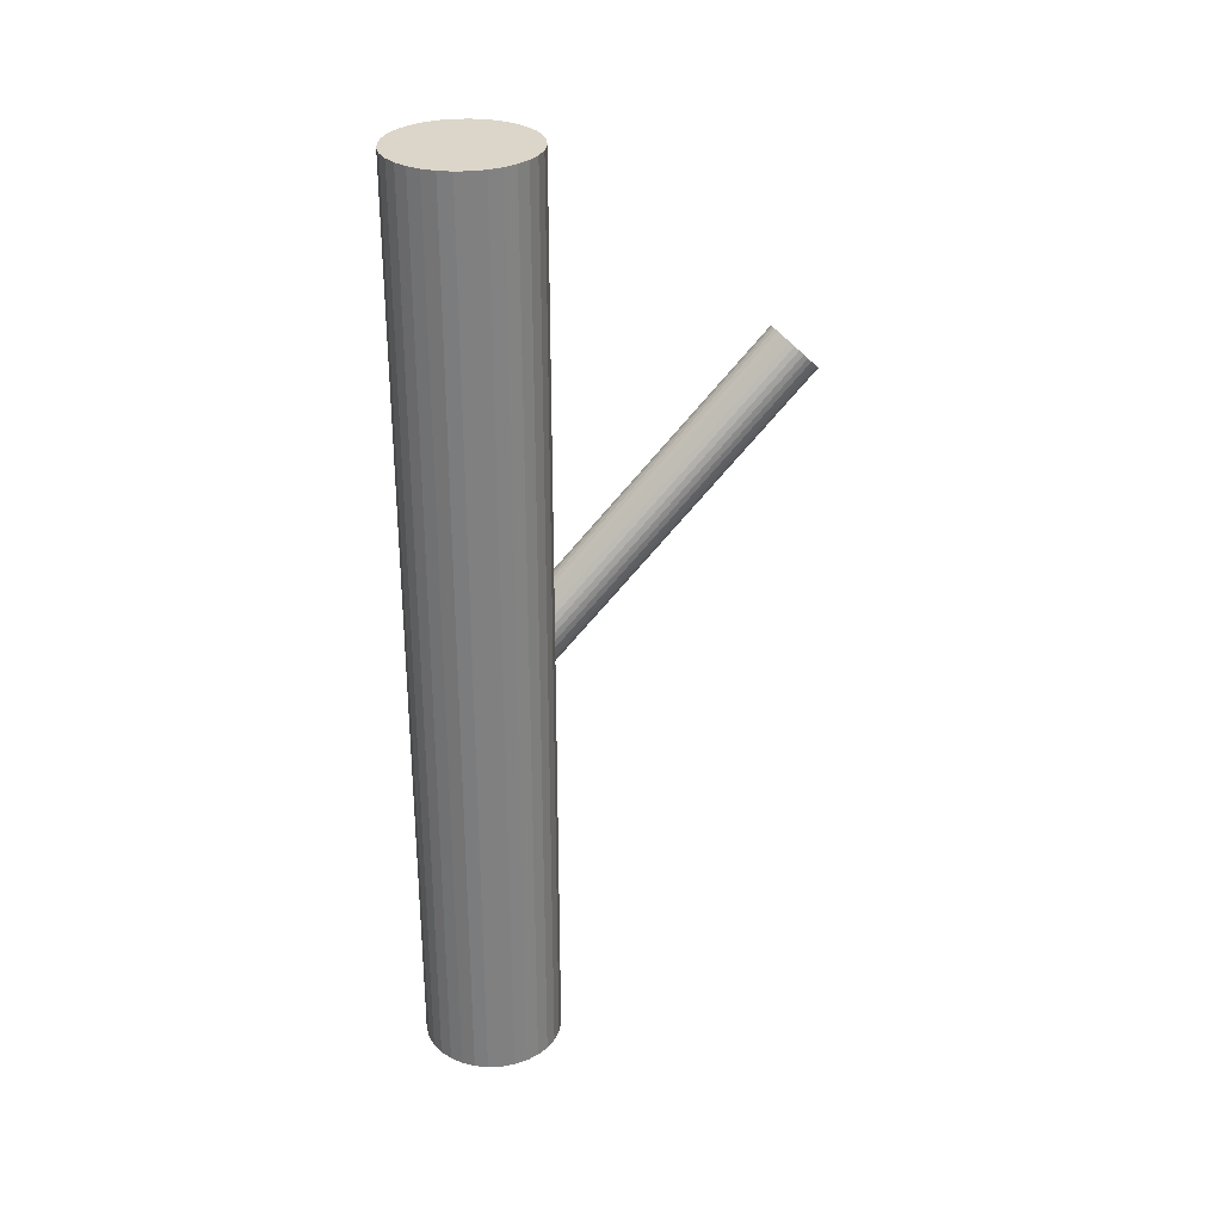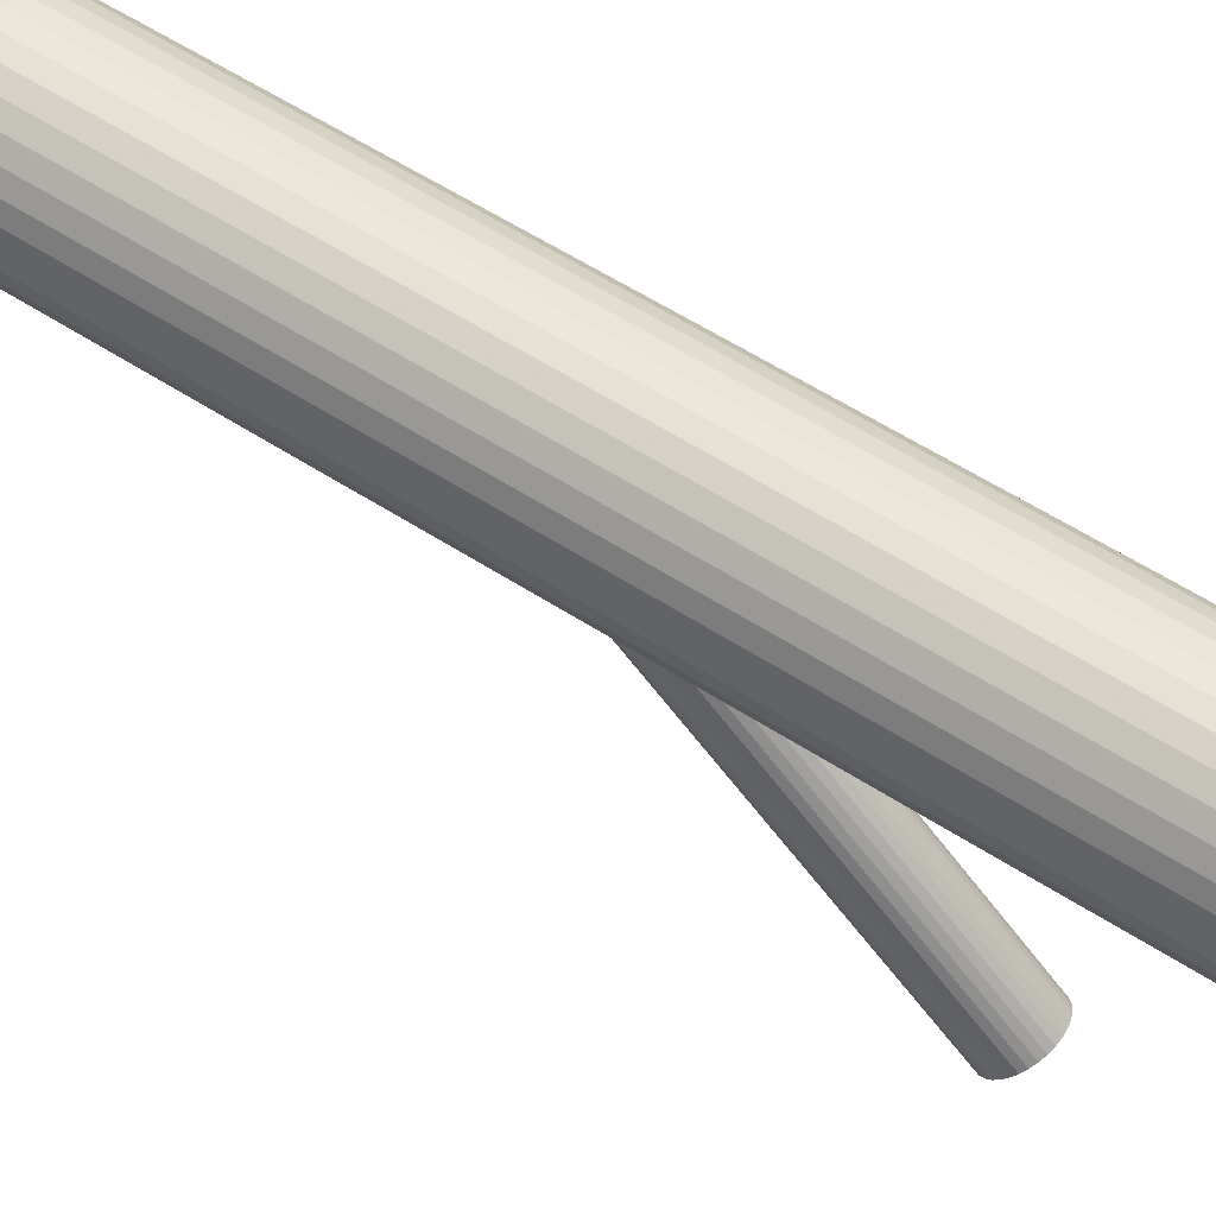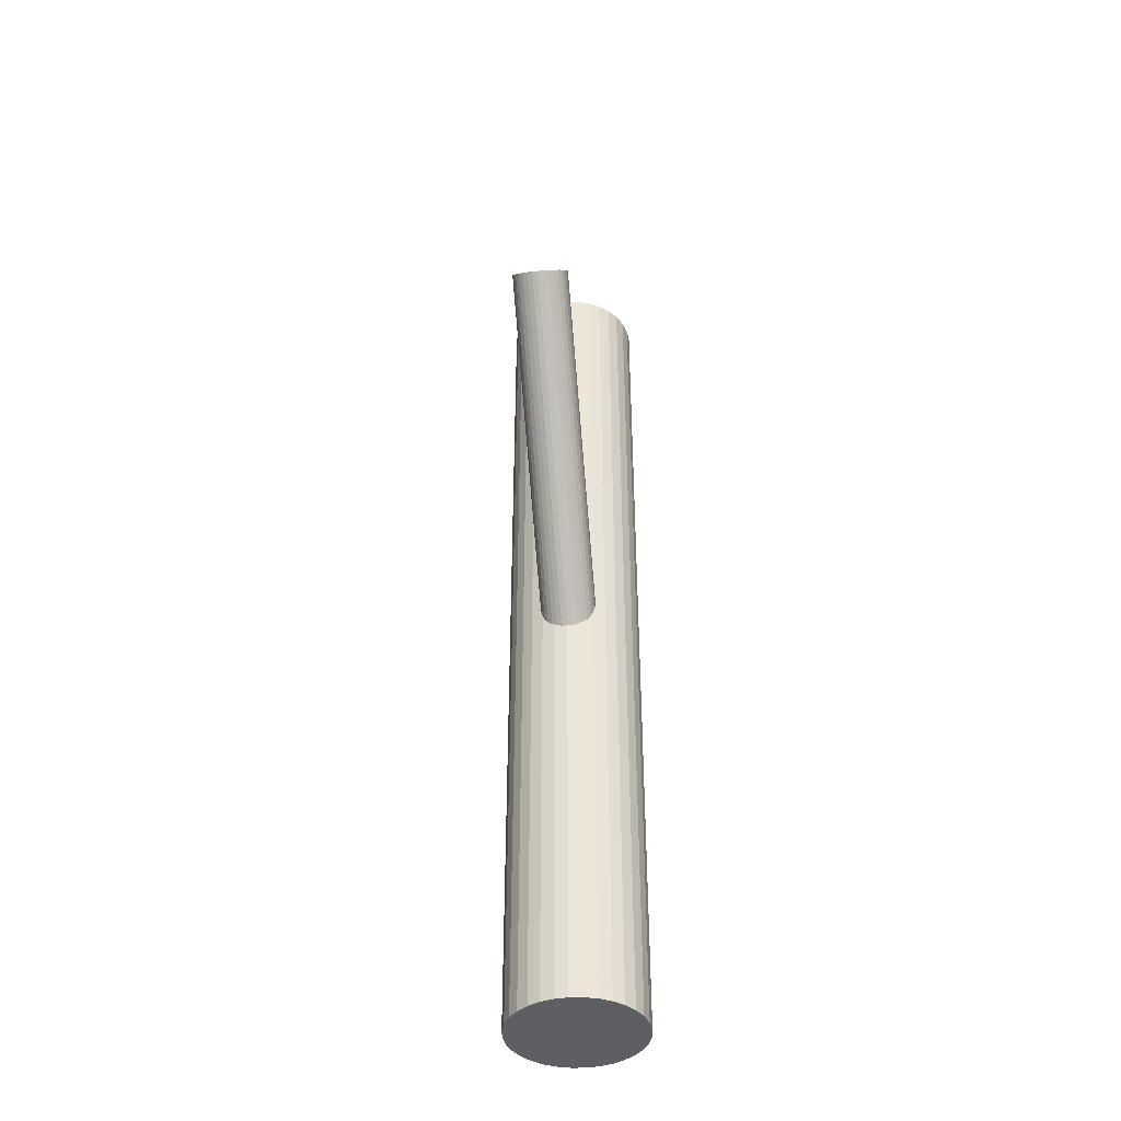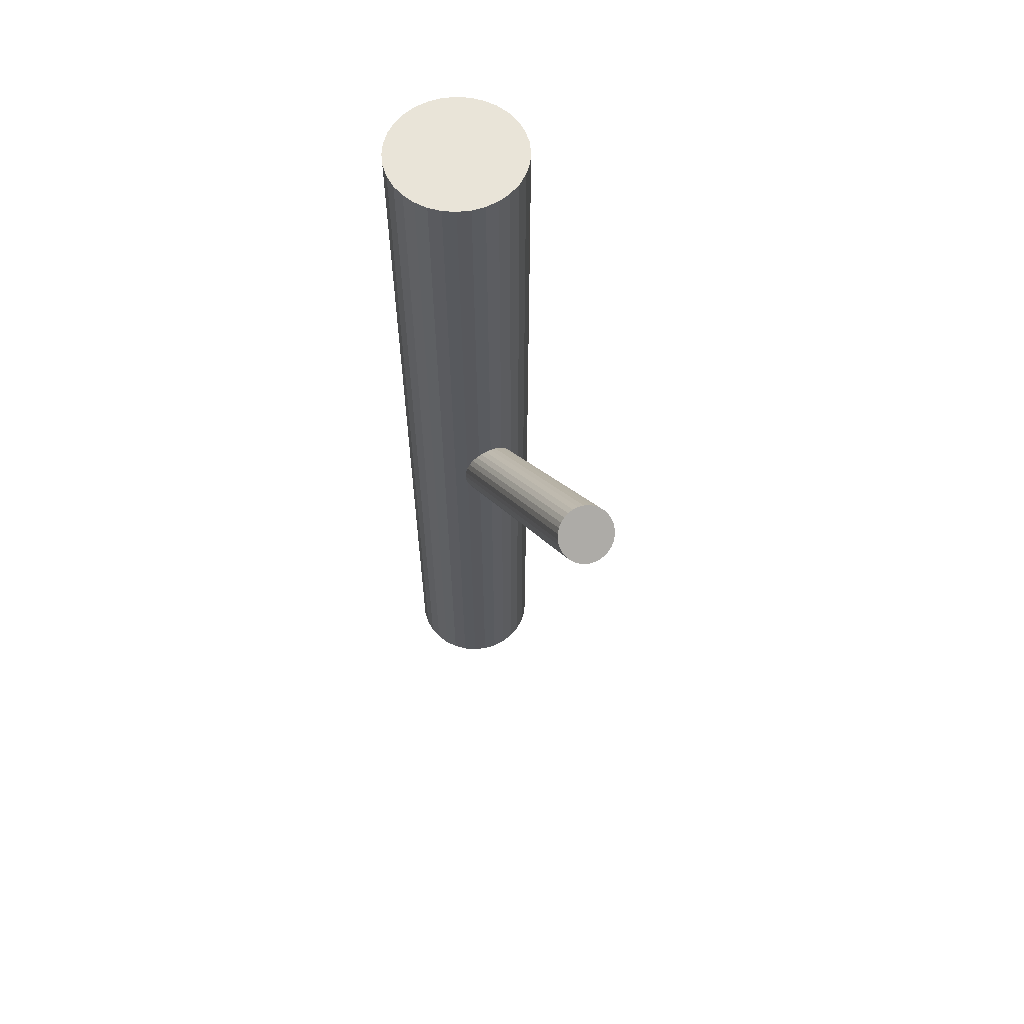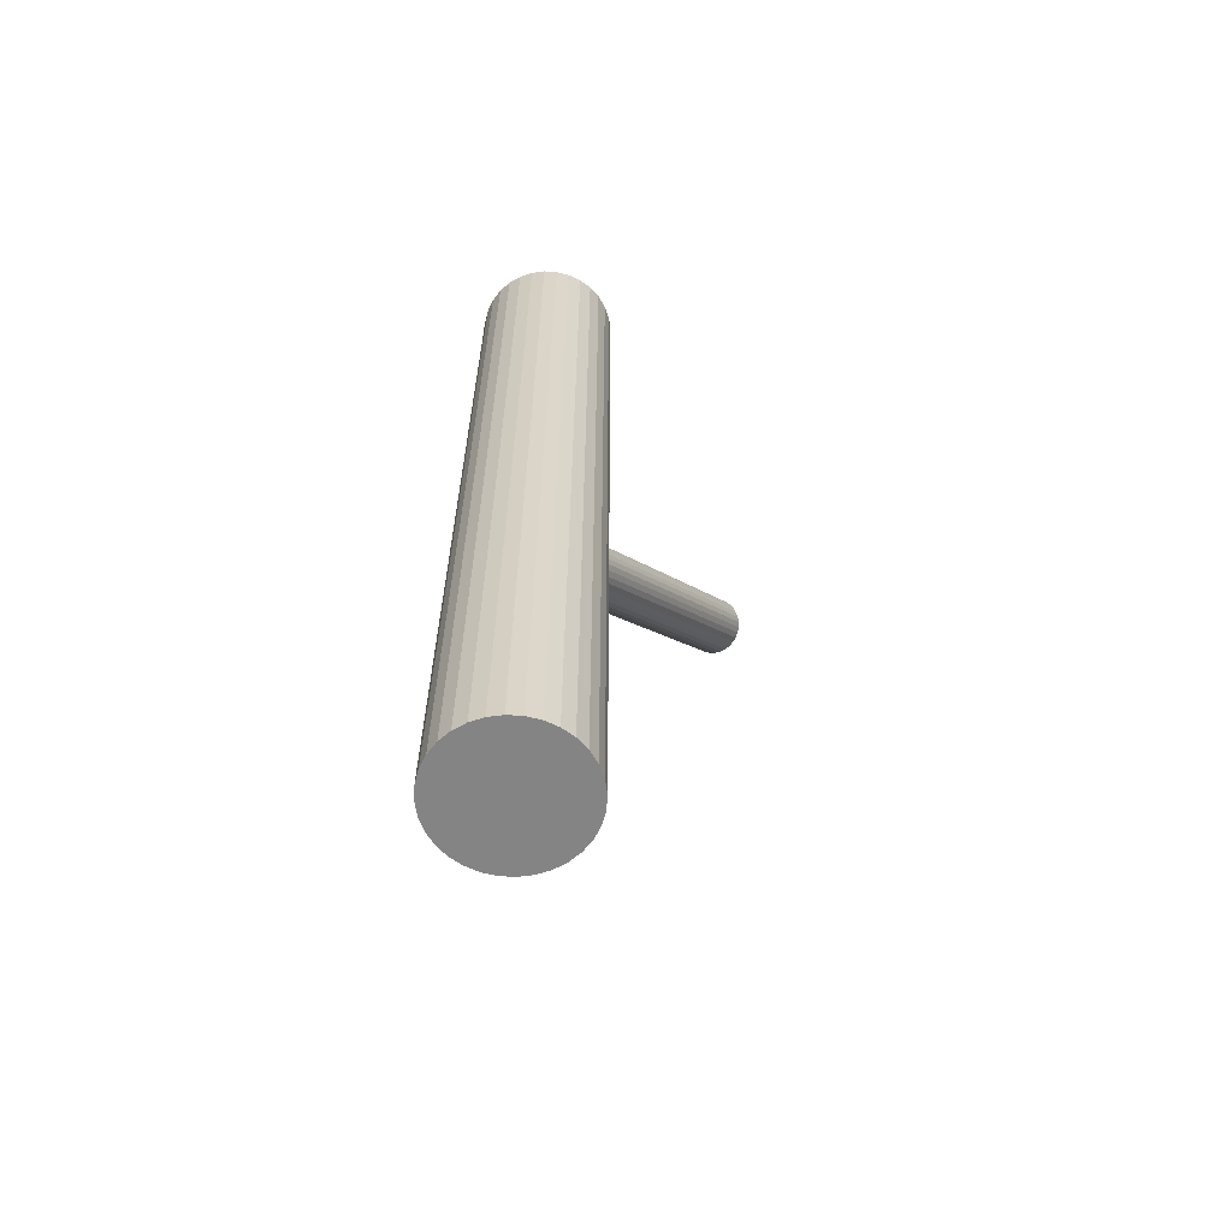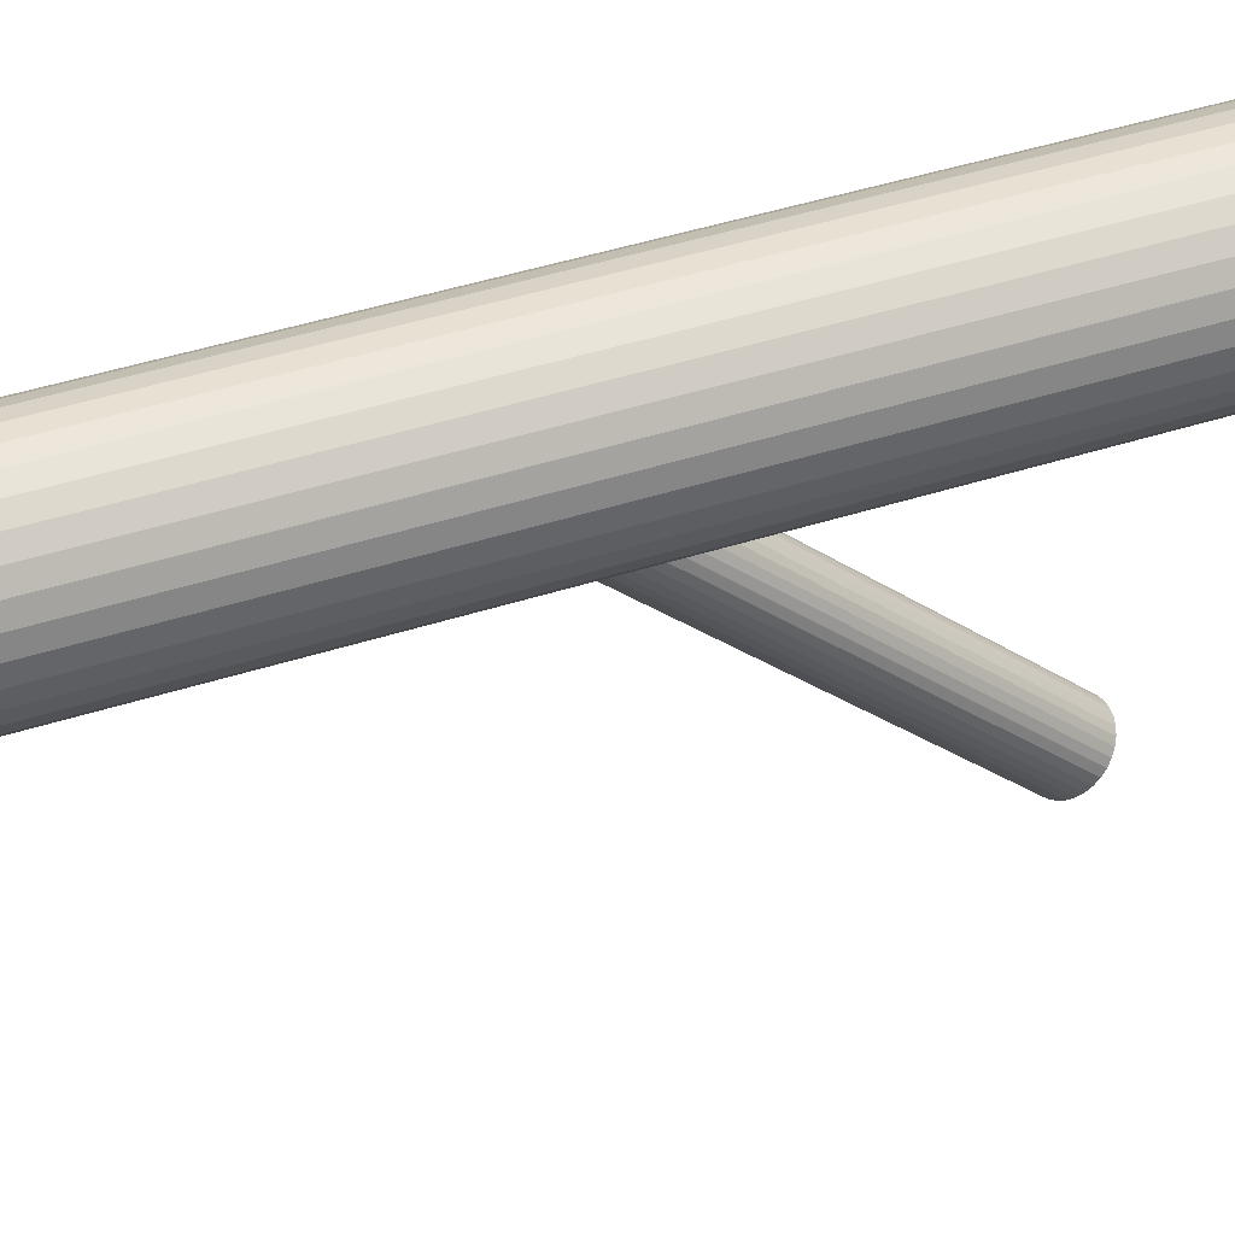
<metadata>
{"format":"obj","ext":"obj","renderer":"f3d","projection":"perspective","resolution":1024,"background":"white","views":[{"elev":30.1,"azim":-110.3,"up":"+Z"},{"elev":58.5,"azim":-56.3,"up":"+Y"},{"elev":-40.9,"azim":6.8,"up":"+Z"},{"elev":60.3,"azim":-23.6,"up":"+Z"},{"elev":-61.4,"azim":-144.2,"up":"+Z"},{"elev":45.7,"azim":-110.2,"up":"+Y"}]}
</metadata>
<code>
v -0 0.03864 0.139
v -0 0.03864 -0.139
v 0 0.05946 0.139
v 0 0.05946 -0.139
v -0 0.01783 0.139
v -0 0.01783 -0.139
v 0.02041 0.0427 0.139
v 0.02041 0.0427 -0.139
v 0.02041 0.03458 0.139
v 0.02041 0.03458 -0.139
v -0.01472 0.02393 0.139
v -0.01472 0.02393 -0.139
v -0.01472 0.05336 0.139
v -0.01472 0.05336 -0.139
v 0.01731 0.02708 0.139
v 0.01731 0.02708 -0.139
v 0.01731 0.05021 0.139
v 0.01731 0.05021 -0.139
v -0.01156 0.05595 0.139
v -0.01156 0.05595 -0.139
v -0.01156 0.02134 0.139
v -0.01156 0.02134 -0.139
v 0.00406 0.05906 0.139
v 0.00406 0.05906 -0.139
v 0.00406 0.01823 0.139
v 0.00406 0.01823 -0.139
v 0.02081 0.03864 0.139
v 0.02081 0.03864 -0.139
v 0.007965 0.05787 0.139
v 0.007965 0.05787 -0.139
v 0.007965 0.01941 0.139
v 0.007965 0.01941 -0.139
v 0.01923 0.04661 0.139
v 0.01923 0.04661 -0.139
v 0.01923 0.03068 0.139
v 0.01923 0.03068 -0.139
v -0.01923 0.04661 0.139
v -0.01923 0.04661 -0.139
v -0.01923 0.03068 0.139
v -0.01923 0.03068 -0.139
v -0.007965 0.05787 0.139
v -0.007965 0.05787 -0.139
v -0.007965 0.01941 0.139
v -0.007965 0.01941 -0.139
v -0.02081 0.03864 0.139
v -0.02081 0.03864 -0.139
v -0.00406 0.05906 0.139
v -0.00406 0.05906 -0.139
v -0.00406 0.01823 0.139
v -0.00406 0.01823 -0.139
v 0.01156 0.05595 0.139
v 0.01156 0.05595 -0.139
v 0.01156 0.02134 0.139
v 0.01156 0.02134 -0.139
v -0.01731 0.02708 0.139
v -0.01731 0.02708 -0.139
v -0.01731 0.05021 0.139
v -0.01731 0.05021 -0.139
v 0.01472 0.02393 0.139
v 0.01472 0.02393 -0.139
v 0.01472 0.05336 0.139
v 0.01472 0.05336 -0.139
v -0.02041 0.0427 0.139
v -0.02041 0.0427 -0.139
v -0.02041 0.03458 0.139
v -0.02041 0.03458 -0.139
v -0 -0.0533 0.07251
v -0 0.03864 -0.01988
v -0 -0.05946 0.06638
v -0 0.03249 -0.02601
v -0 -0.04715 0.07863
v -0 0.0448 -0.01376
v 0.003323 -0.05899 0.06685
v 0.003323 0.03296 -0.02554
v 0.003323 -0.04762 0.07817
v 0.003323 0.04433 -0.01423
v -0.003323 -0.05899 0.06685
v -0.003323 0.03296 -0.02554
v -0.003323 -0.04762 0.07817
v -0.003323 0.04433 -0.01423
v -0.008683 -0.0533 0.07251
v -0.008683 0.03864 -0.01988
v 0.00722 -0.04988 0.07591
v 0.00722 0.04206 -0.01648
v 0.00722 -0.05672 0.06911
v 0.00722 0.03522 -0.02329
v -0.001694 -0.05934 0.0665
v -0.001694 0.03261 -0.02589
v -0.001694 -0.04727 0.07852
v -0.001694 0.04468 -0.01388
v -0.008516 -0.0545 0.07131
v -0.008516 0.03744 -0.02108
v -0.008516 -0.0521 0.0737
v -0.008516 0.03984 -0.01869
v -0.008022 -0.05095 0.07485
v -0.008022 0.041 -0.01754
v -0.008022 -0.05566 0.07017
v -0.008022 0.03629 -0.02223
v 0.00614 -0.04895 0.07684
v 0.00614 0.043 -0.01555
v 0.00614 -0.05765 0.06818
v 0.00614 0.03429 -0.02422
v 0.004824 -0.04818 0.0776
v 0.004824 0.04376 -0.01479
v 0.004824 -0.05842 0.06742
v 0.004824 0.03353 -0.02498
v -0.004824 -0.04818 0.0776
v -0.004824 0.04376 -0.01479
v -0.004824 -0.05842 0.06742
v -0.004824 0.03353 -0.02498
v -0.00614 -0.04895 0.07684
v -0.00614 0.043 -0.01555
v -0.00614 -0.05765 0.06818
v -0.00614 0.03429 -0.02422
v 0.008022 -0.05095 0.07485
v 0.008022 0.041 -0.01754
v 0.008022 -0.05566 0.07017
v 0.008022 0.03629 -0.02223
v 0.008516 -0.0545 0.07131
v 0.008516 0.03744 -0.02108
v 0.008516 -0.0521 0.0737
v 0.008516 0.03984 -0.01869
v 0.001694 -0.05934 0.0665
v 0.001694 0.03261 -0.02589
v 0.001694 -0.04727 0.07852
v 0.001694 0.04468 -0.01388
v -0.00722 -0.04988 0.07591
v -0.00722 0.04206 -0.01648
v -0.00722 -0.05672 0.06911
v -0.00722 0.03522 -0.02329
v 0.008683 -0.0533 0.07251
v 0.008683 0.03864 -0.01988
f 28 2 8
f 28 8 27
f 27 8 7
f 27 7 1
f 8 2 34
f 8 34 7
f 7 34 33
f 7 33 1
f 34 2 18
f 34 18 33
f 33 18 17
f 33 17 1
f 18 2 62
f 18 62 17
f 17 62 61
f 17 61 1
f 62 2 52
f 62 52 61
f 61 52 51
f 61 51 1
f 52 2 30
f 52 30 51
f 51 30 29
f 51 29 1
f 30 2 24
f 30 24 29
f 29 24 23
f 29 23 1
f 24 2 4
f 24 4 23
f 23 4 3
f 23 3 1
f 4 2 48
f 4 48 3
f 3 48 47
f 3 47 1
f 48 2 42
f 48 42 47
f 47 42 41
f 47 41 1
f 42 2 20
f 42 20 41
f 41 20 19
f 41 19 1
f 20 2 14
f 20 14 19
f 19 14 13
f 19 13 1
f 14 2 58
f 14 58 13
f 13 58 57
f 13 57 1
f 58 2 38
f 58 38 57
f 57 38 37
f 57 37 1
f 38 2 64
f 38 64 37
f 37 64 63
f 37 63 1
f 64 2 46
f 64 46 63
f 63 46 45
f 63 45 1
f 46 2 66
f 46 66 45
f 45 66 65
f 45 65 1
f 66 2 40
f 66 40 65
f 65 40 39
f 65 39 1
f 40 2 56
f 40 56 39
f 39 56 55
f 39 55 1
f 56 2 12
f 56 12 55
f 55 12 11
f 55 11 1
f 12 2 22
f 12 22 11
f 11 22 21
f 11 21 1
f 22 2 44
f 22 44 21
f 21 44 43
f 21 43 1
f 44 2 50
f 44 50 43
f 43 50 49
f 43 49 1
f 50 2 6
f 50 6 49
f 49 6 5
f 49 5 1
f 6 2 26
f 6 26 5
f 5 26 25
f 5 25 1
f 26 2 32
f 26 32 25
f 25 32 31
f 25 31 1
f 32 2 54
f 32 54 31
f 31 54 53
f 31 53 1
f 54 2 60
f 54 60 53
f 53 60 59
f 53 59 1
f 60 2 16
f 60 16 59
f 59 16 15
f 59 15 1
f 16 2 36
f 16 36 15
f 15 36 35
f 15 35 1
f 36 2 10
f 36 10 35
f 35 10 9
f 35 9 1
f 10 2 28
f 10 28 9
f 9 28 27
f 9 27 1
f 132 68 122
f 132 122 131
f 131 122 121
f 131 121 67
f 122 68 116
f 122 116 121
f 121 116 115
f 121 115 67
f 116 68 84
f 116 84 115
f 115 84 83
f 115 83 67
f 84 68 100
f 84 100 83
f 83 100 99
f 83 99 67
f 100 68 104
f 100 104 99
f 99 104 103
f 99 103 67
f 104 68 76
f 104 76 103
f 103 76 75
f 103 75 67
f 76 68 126
f 76 126 75
f 75 126 125
f 75 125 67
f 126 68 72
f 126 72 125
f 125 72 71
f 125 71 67
f 72 68 90
f 72 90 71
f 71 90 89
f 71 89 67
f 90 68 80
f 90 80 89
f 89 80 79
f 89 79 67
f 80 68 108
f 80 108 79
f 79 108 107
f 79 107 67
f 108 68 112
f 108 112 107
f 107 112 111
f 107 111 67
f 112 68 128
f 112 128 111
f 111 128 127
f 111 127 67
f 128 68 96
f 128 96 127
f 127 96 95
f 127 95 67
f 96 68 94
f 96 94 95
f 95 94 93
f 95 93 67
f 94 68 82
f 94 82 93
f 93 82 81
f 93 81 67
f 82 68 92
f 82 92 81
f 81 92 91
f 81 91 67
f 92 68 98
f 92 98 91
f 91 98 97
f 91 97 67
f 98 68 130
f 98 130 97
f 97 130 129
f 97 129 67
f 130 68 114
f 130 114 129
f 129 114 113
f 129 113 67
f 114 68 110
f 114 110 113
f 113 110 109
f 113 109 67
f 110 68 78
f 110 78 109
f 109 78 77
f 109 77 67
f 78 68 88
f 78 88 77
f 77 88 87
f 77 87 67
f 88 68 70
f 88 70 87
f 87 70 69
f 87 69 67
f 70 68 124
f 70 124 69
f 69 124 123
f 69 123 67
f 124 68 74
f 124 74 123
f 123 74 73
f 123 73 67
f 74 68 106
f 74 106 73
f 73 106 105
f 73 105 67
f 106 68 102
f 106 102 105
f 105 102 101
f 105 101 67
f 102 68 86
f 102 86 101
f 101 86 85
f 101 85 67
f 86 68 118
f 86 118 85
f 85 118 117
f 85 117 67
f 118 68 120
f 118 120 117
f 117 120 119
f 117 119 67
f 120 68 132
f 120 132 119
f 119 132 131
f 119 131 67

</code>
